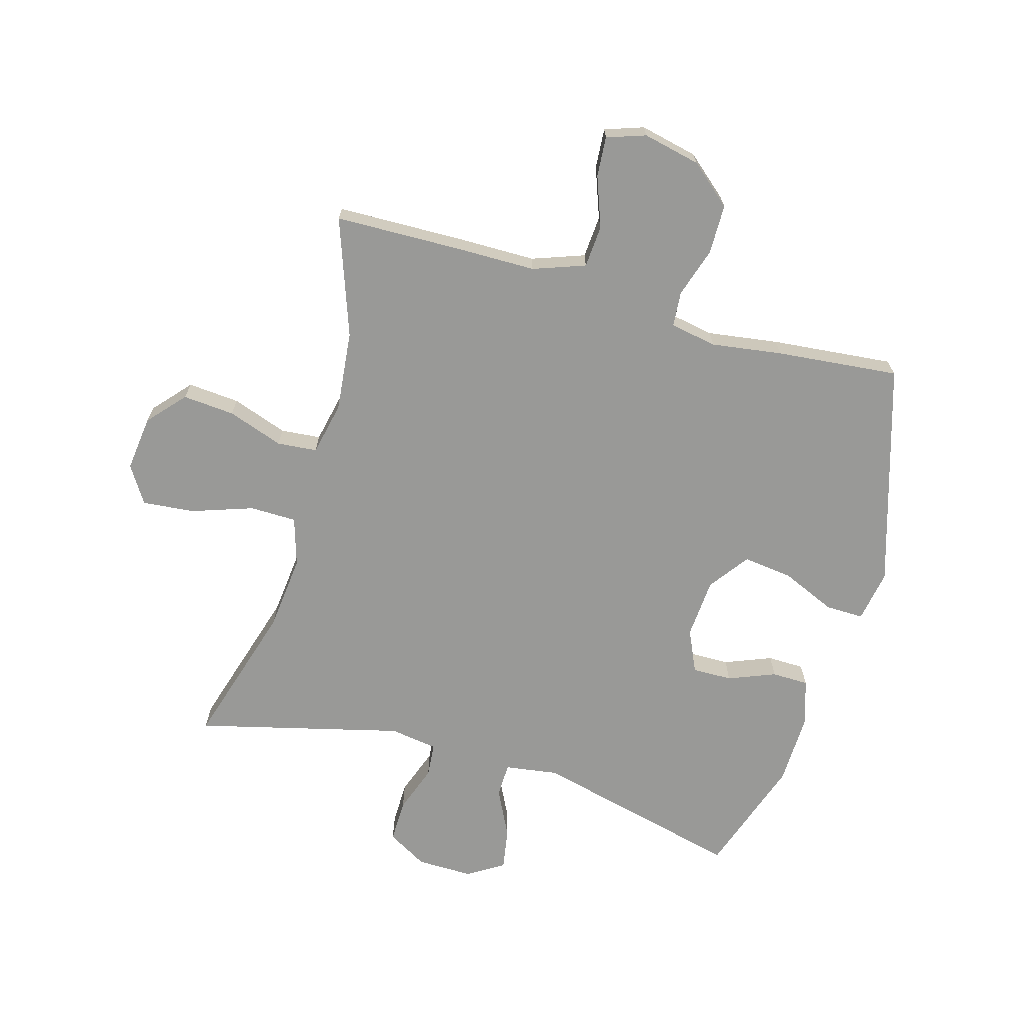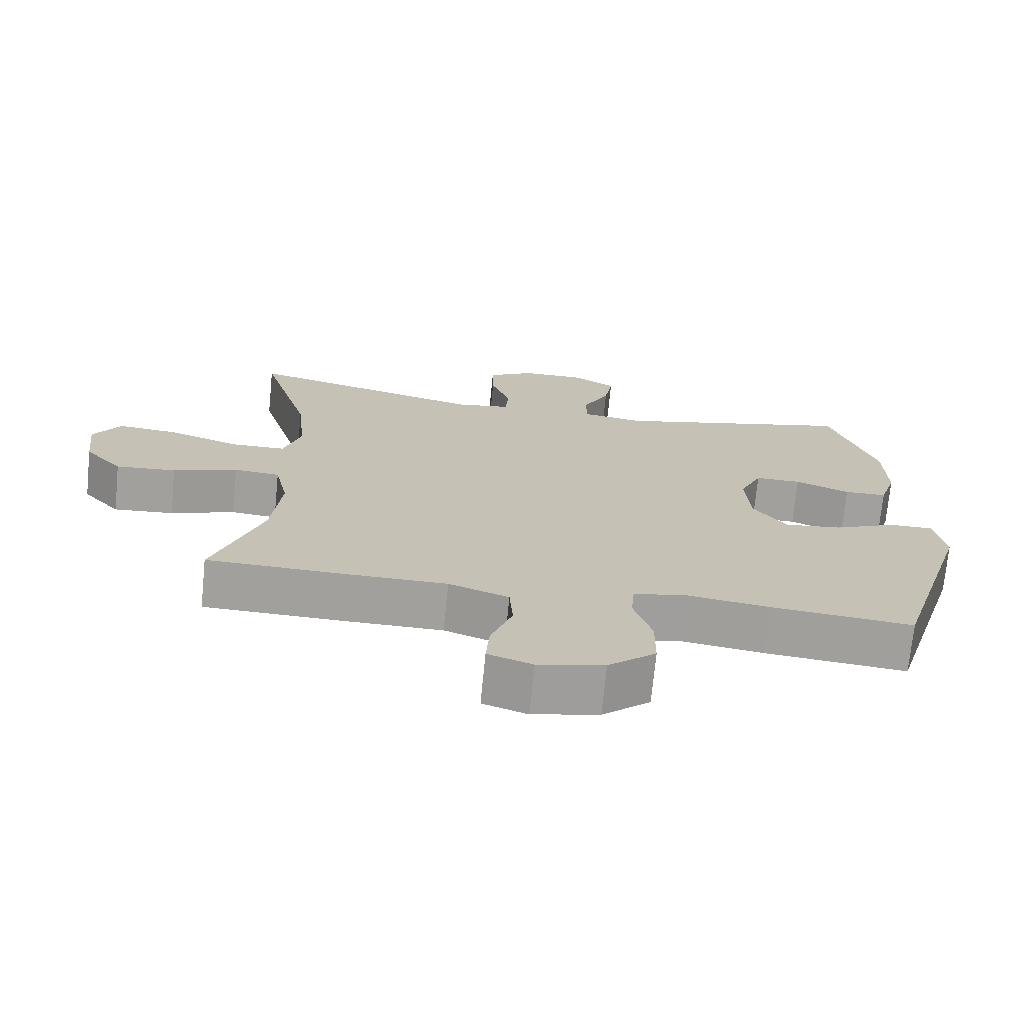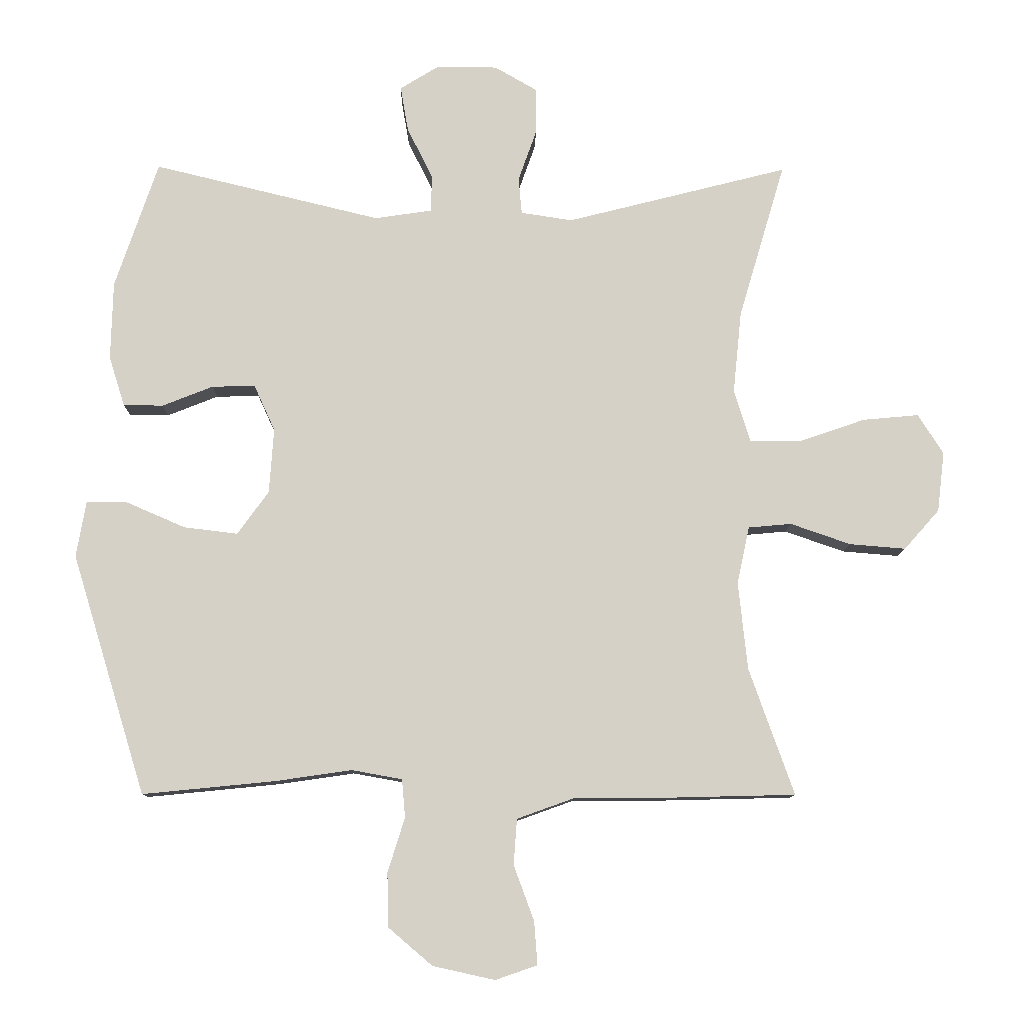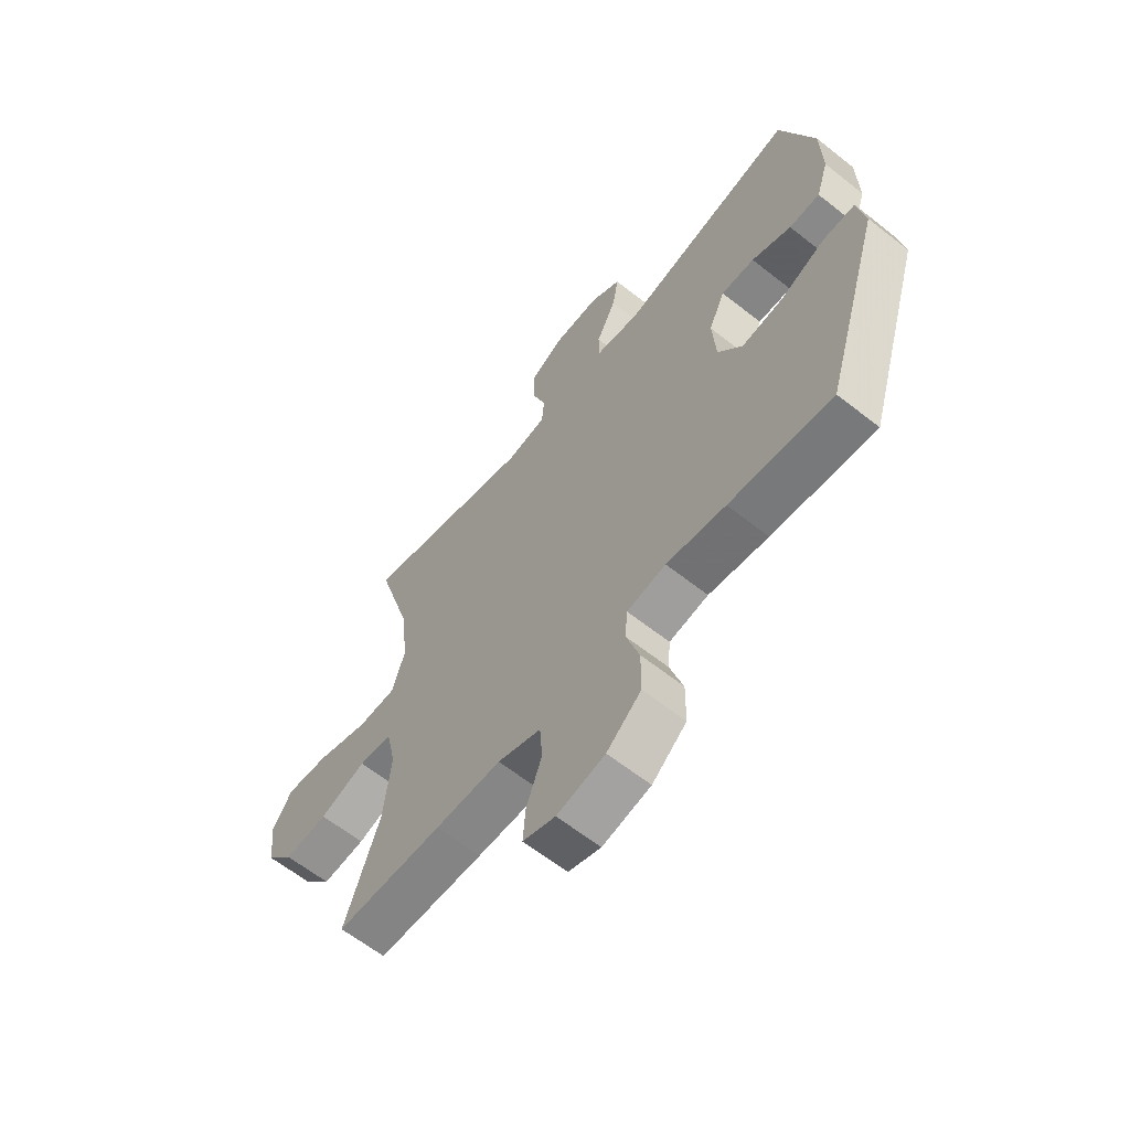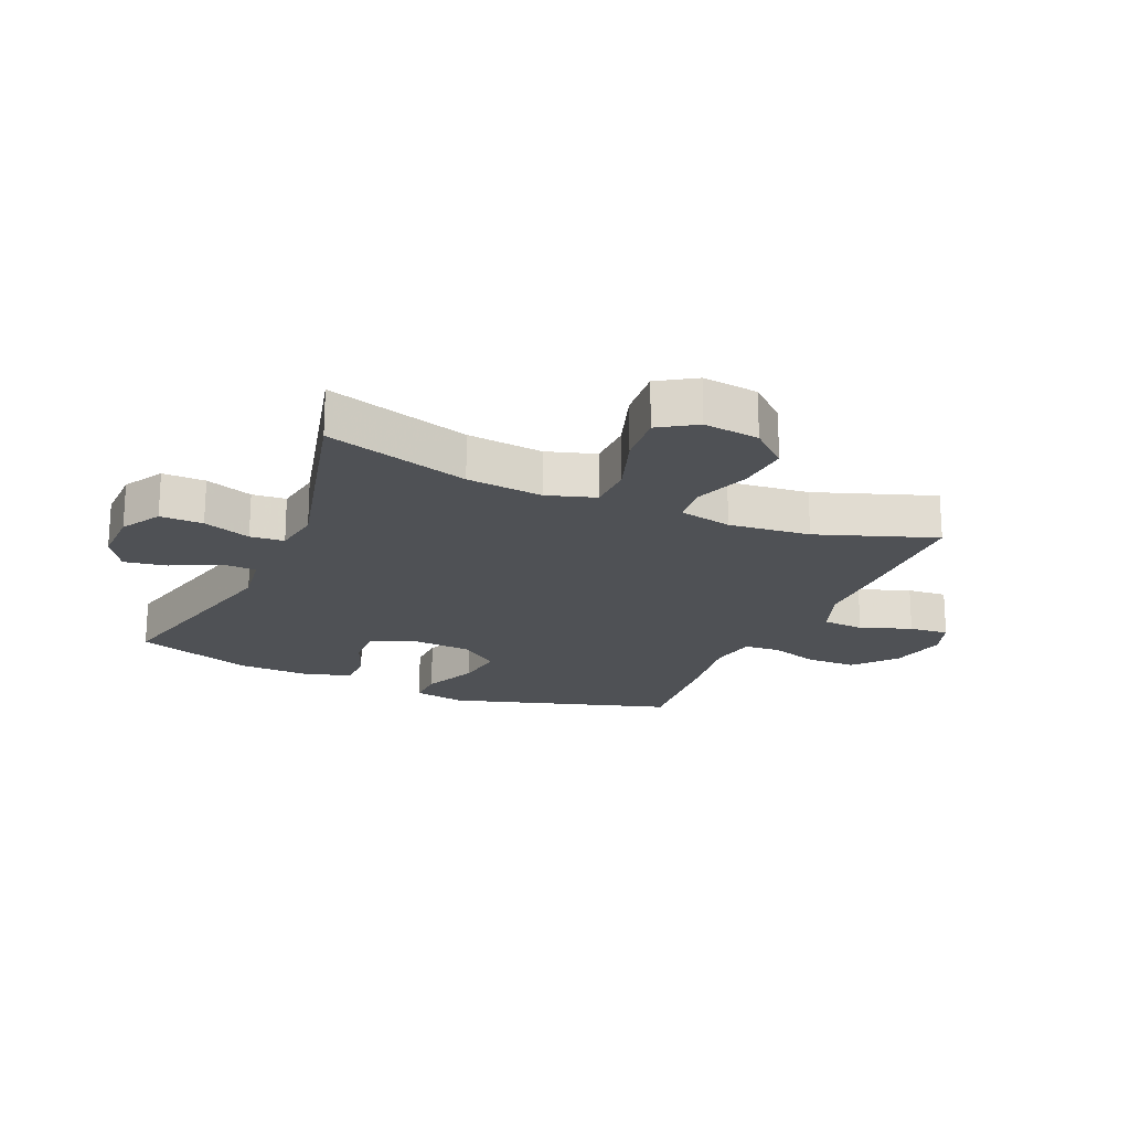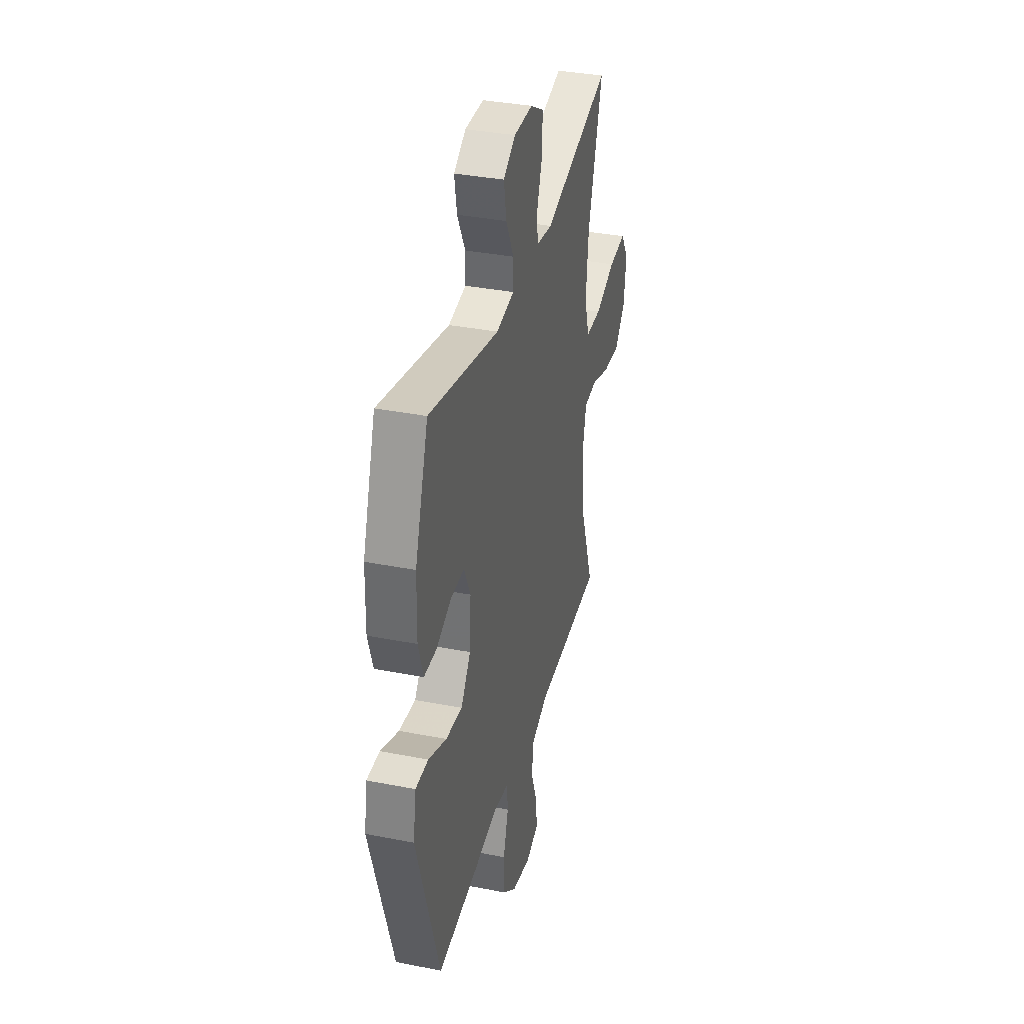
<metadata>
{"format":"obj","ext":"obj","renderer":"f3d","projection":"perspective","resolution":1024,"background":"white","views":[{"elev":-68.8,"azim":164.0,"up":"+Y"},{"elev":-71.7,"azim":174.4,"up":"+Z"},{"elev":-10.3,"azim":-0.9,"up":"+Z"},{"elev":-62.5,"azim":-128.7,"up":"+Z"},{"elev":-20.0,"azim":66.4,"up":"+Y"},{"elev":36.0,"azim":-75.6,"up":"+Z"}]}
</metadata>
<code>
v -0.5 0.07 0.5
v -0.152 0.07 0.416
v -0.064 0.07 0.429
v -0.063 0.07 0.486
v -0.102 0.07 0.564
v -0.114 0.07 0.634
v -0.054 0.07 0.671
v 0.039 0.07 0.67
v 0.105 0.07 0.632
v 0.104 0.07 0.561
v 0.076 0.07 0.482
v 0.081 0.07 0.426
v 0.16 0.07 0.414
v 0.5 0.07 0.5
v 0.429 0.07 0.261
v 0.416 0.07 0.135
v 0.441 0.07 0.055
v 0.518 0.07 0.054
v 0.62 0.07 0.089
v 0.706 0.07 0.097
v 0.745 0.07 0.036
v 0.734 0.07 -0.056
v 0.68 0.07 -0.117
v 0.594 0.07 -0.11
v 0.502 0.07 -0.078
v 0.436 0.07 -0.084
v 0.417 0.07 -0.172
v 0.431 0.07 -0.306
v 0.5 0.07 -0.5
v 0.289 0.07 -0.505
v 0.159 0.07 -0.506
v 0.073 0.07 -0.537
v 0.068 0.07 -0.607
v 0.099 0.07 -0.691
v 0.104 0.07 -0.757
v 0.04 0.07 -0.779
v -0.055 0.07 -0.758
v -0.123 0.07 -0.7
v -0.124 0.07 -0.618
v -0.098 0.07 -0.535
v -0.103 0.07 -0.477
v -0.18 0.07 -0.463
v -0.297 0.07 -0.48
v -0.5 0.07 -0.5
v -0.613 0.07 -0.132
v -0.598 0.07 -0.046
v -0.535 0.07 -0.047
v -0.445 0.07 -0.086
v -0.363 0.07 -0.096
v -0.315 0.07 -0.03
v -0.308 0.07 0.07
v -0.34 0.07 0.14
v -0.406 0.07 0.139
v -0.484 0.07 0.108
v -0.545 0.07 0.109
v -0.569 0.07 0.185
v -0.566 0.07 0.305
v -0.5 0 0.5
v -0.152 0 0.416
v -0.064 0 0.429
v -0.063 0 0.486
v -0.102 0 0.564
v -0.114 0 0.634
v -0.054 0 0.671
v 0.039 0 0.67
v 0.105 0 0.632
v 0.104 0 0.561
v 0.076 0 0.482
v 0.081 0 0.426
v 0.16 0 0.414
v 0.5 0 0.5
v 0.429 0 0.261
v 0.416 0 0.135
v 0.441 0 0.055
v 0.518 0 0.054
v 0.62 0 0.089
v 0.706 0 0.097
v 0.745 0 0.036
v 0.734 0 -0.056
v 0.68 0 -0.117
v 0.594 0 -0.11
v 0.502 0 -0.078
v 0.436 0 -0.084
v 0.417 0 -0.172
v 0.431 0 -0.306
v 0.5 0 -0.5
v 0.289 0 -0.505
v 0.159 0 -0.506
v 0.073 0 -0.537
v 0.068 0 -0.607
v 0.099 0 -0.691
v 0.104 0 -0.757
v 0.04 0 -0.779
v -0.055 0 -0.758
v -0.123 0 -0.7
v -0.124 0 -0.618
v -0.098 0 -0.535
v -0.103 0 -0.477
v -0.18 0 -0.463
v -0.297 0 -0.48
v -0.5 0 -0.5
v -0.613 0 -0.132
v -0.598 0 -0.046
v -0.535 0 -0.047
v -0.445 0 -0.086
v -0.363 0 -0.096
v -0.315 0 -0.03
v -0.308 0 0.07
v -0.34 0 0.14
v -0.406 0 0.139
v -0.484 0 0.108
v -0.545 0 0.109
v -0.569 0 0.185
v -0.566 0 0.305
f 57 1 2
f 56 57 2
f 55 56 2
f 54 55 2
f 53 54 2
f 52 53 2 3
f 51 52 3
f 50 51 3
f 46 47 48
f 45 46 48
f 44 45 48
f 43 44 48
f 42 43 48
f 41 42 48 49
f 38 39 40
f 37 38 40
f 36 37 40
f 35 36 40
f 34 35 40
f 33 34 40
f 32 33 40 41
f 41 49 50
f 32 41 50
f 31 32 50
f 31 50 3
f 30 31 3
f 29 30 3
f 28 29 3
f 23 24 25
f 22 23 25
f 21 22 25
f 20 21 25
f 19 20 25
f 18 19 25
f 17 18 25 26
f 16 17 26 27
f 13 14 15
f 12 13 15 16
f 9 10 11
f 8 9 11
f 7 8 11
f 6 7 11
f 5 6 11
f 4 5 11
f 4 11 12
f 3 4 12
f 28 3 12
f 27 28 12
f 12 16 27
f 59 58 114
f 59 114 113
f 59 113 112
f 59 112 111
f 59 111 110
f 60 59 110 109
f 60 109 108
f 60 108 107
f 105 104 103
f 105 103 102
f 105 102 101
f 105 101 100
f 105 100 99
f 106 105 99 98
f 97 96 95
f 97 95 94
f 97 94 93
f 97 93 92
f 97 92 91
f 97 91 90
f 98 97 90 89
f 107 106 98
f 107 98 89
f 107 89 88
f 60 107 88
f 60 88 87
f 60 87 86
f 60 86 85
f 82 81 80
f 82 80 79
f 82 79 78
f 82 78 77
f 82 77 76
f 82 76 75
f 83 82 75 74
f 84 83 74 73
f 72 71 70
f 73 72 70 69
f 68 67 66
f 68 66 65
f 68 65 64
f 68 64 63
f 68 63 62
f 68 62 61
f 69 68 61
f 69 61 60
f 69 60 85
f 69 85 84
f 84 73 69
f 1 58 59 2
f 2 59 60 3
f 3 60 61 4
f 4 61 62 5
f 5 62 63 6
f 6 63 64 7
f 7 64 65 8
f 8 65 66 9
f 9 66 67 10
f 10 67 68 11
f 11 68 69 12
f 12 69 70 13
f 13 70 71 14
f 14 71 72 15
f 15 72 73 16
f 16 73 74 17
f 17 74 75 18
f 18 75 76 19
f 19 76 77 20
f 20 77 78 21
f 21 78 79 22
f 22 79 80 23
f 23 80 81 24
f 24 81 82 25
f 25 82 83 26
f 26 83 84 27
f 27 84 85 28
f 28 85 86 29
f 29 86 87 30
f 30 87 88 31
f 31 88 89 32
f 32 89 90 33
f 33 90 91 34
f 34 91 92 35
f 35 92 93 36
f 36 93 94 37
f 37 94 95 38
f 38 95 96 39
f 39 96 97 40
f 40 97 98 41
f 41 98 99 42
f 42 99 100 43
f 43 100 101 44
f 44 101 102 45
f 45 102 103 46
f 46 103 104 47
f 47 104 105 48
f 48 105 106 49
f 49 106 107 50
f 50 107 108 51
f 51 108 109 52
f 52 109 110 53
f 53 110 111 54
f 54 111 112 55
f 55 112 113 56
f 56 113 114 57
f 57 114 58 1

</code>
